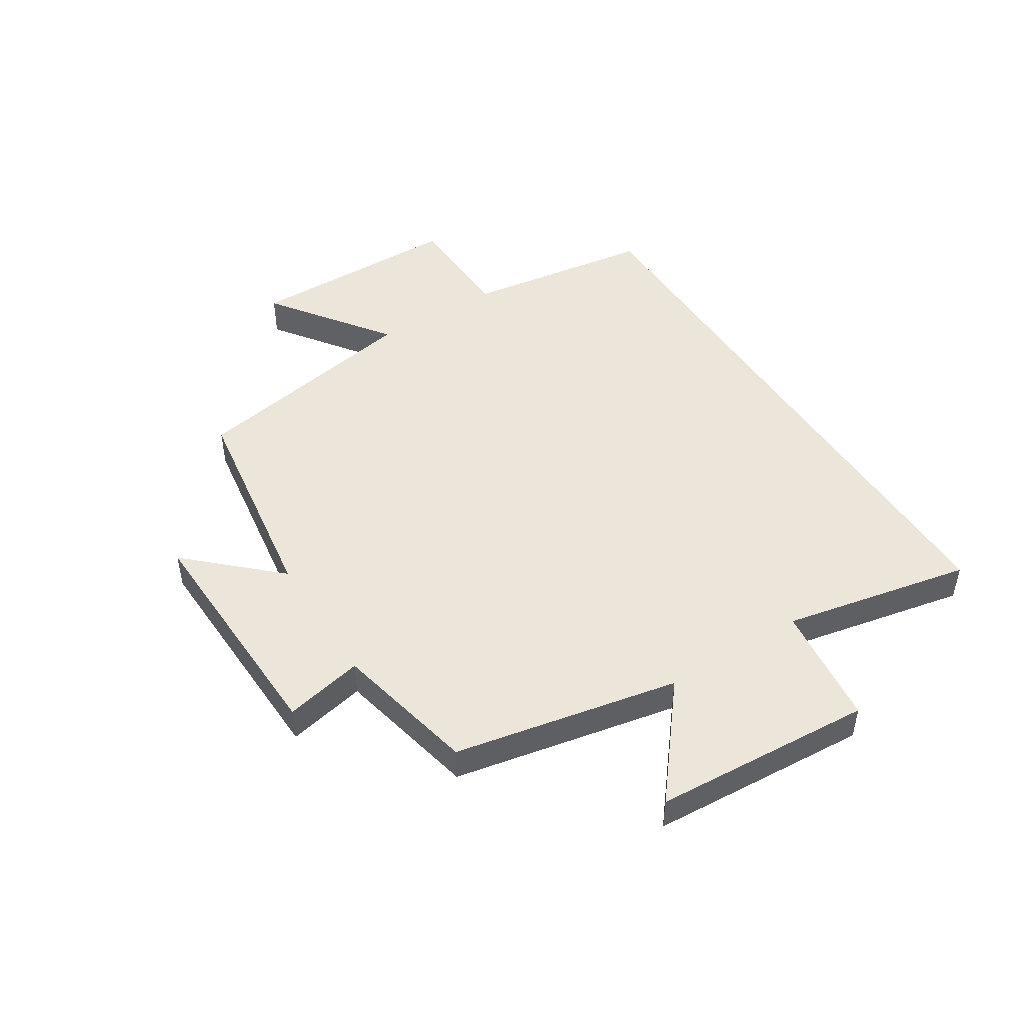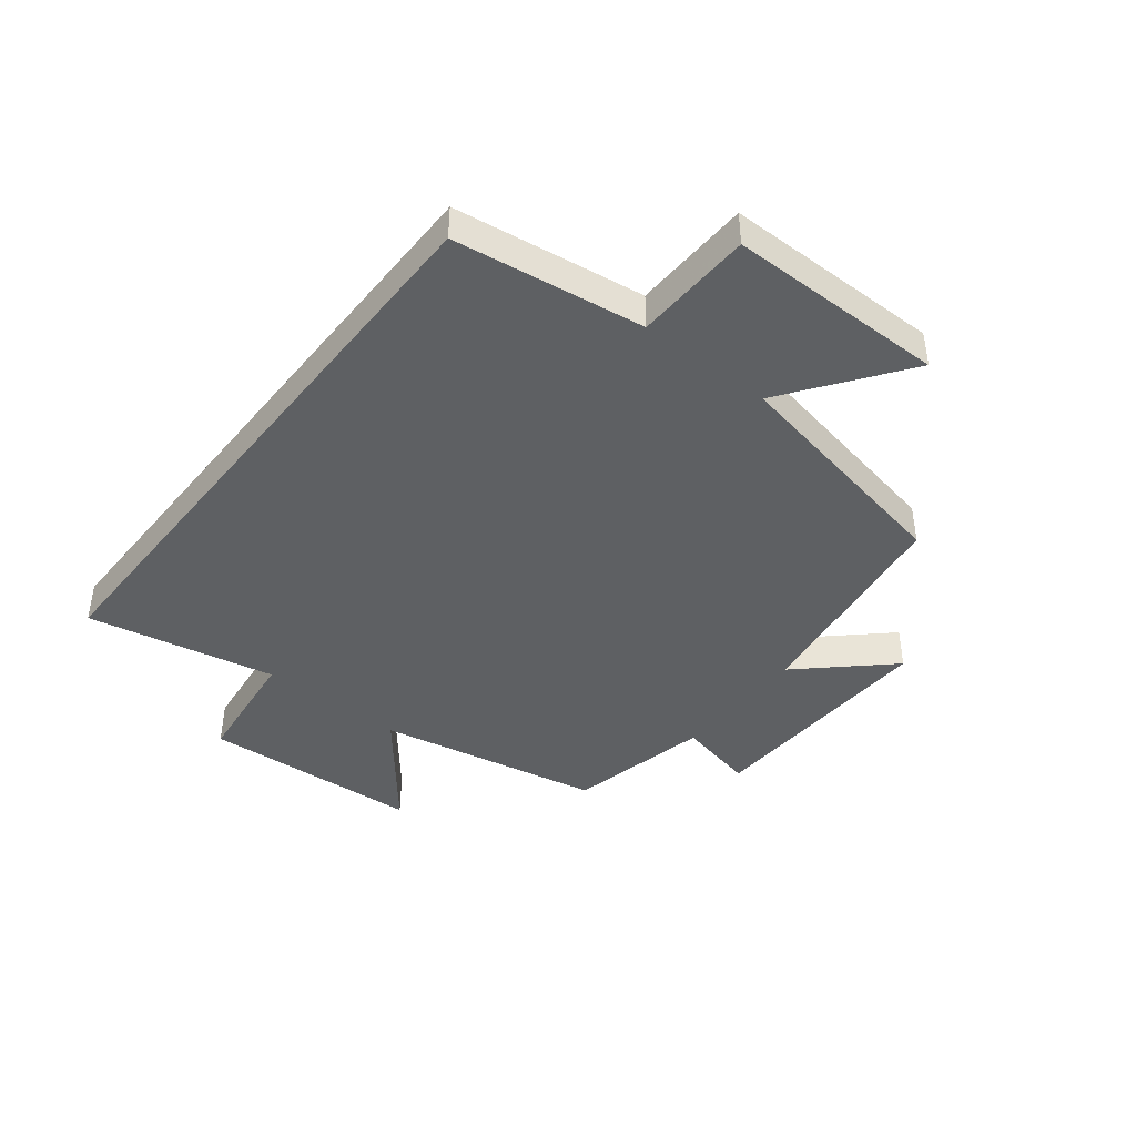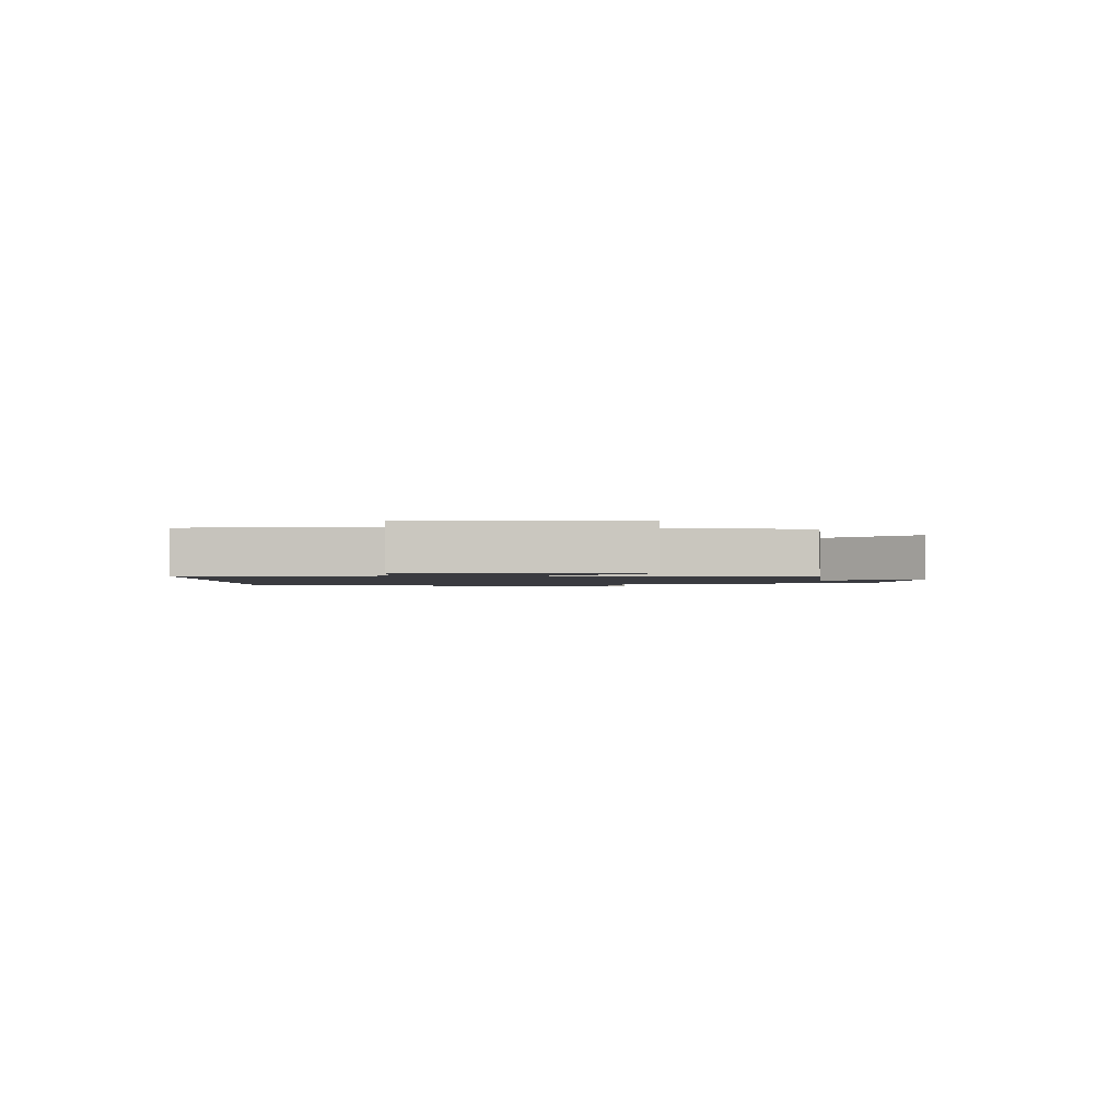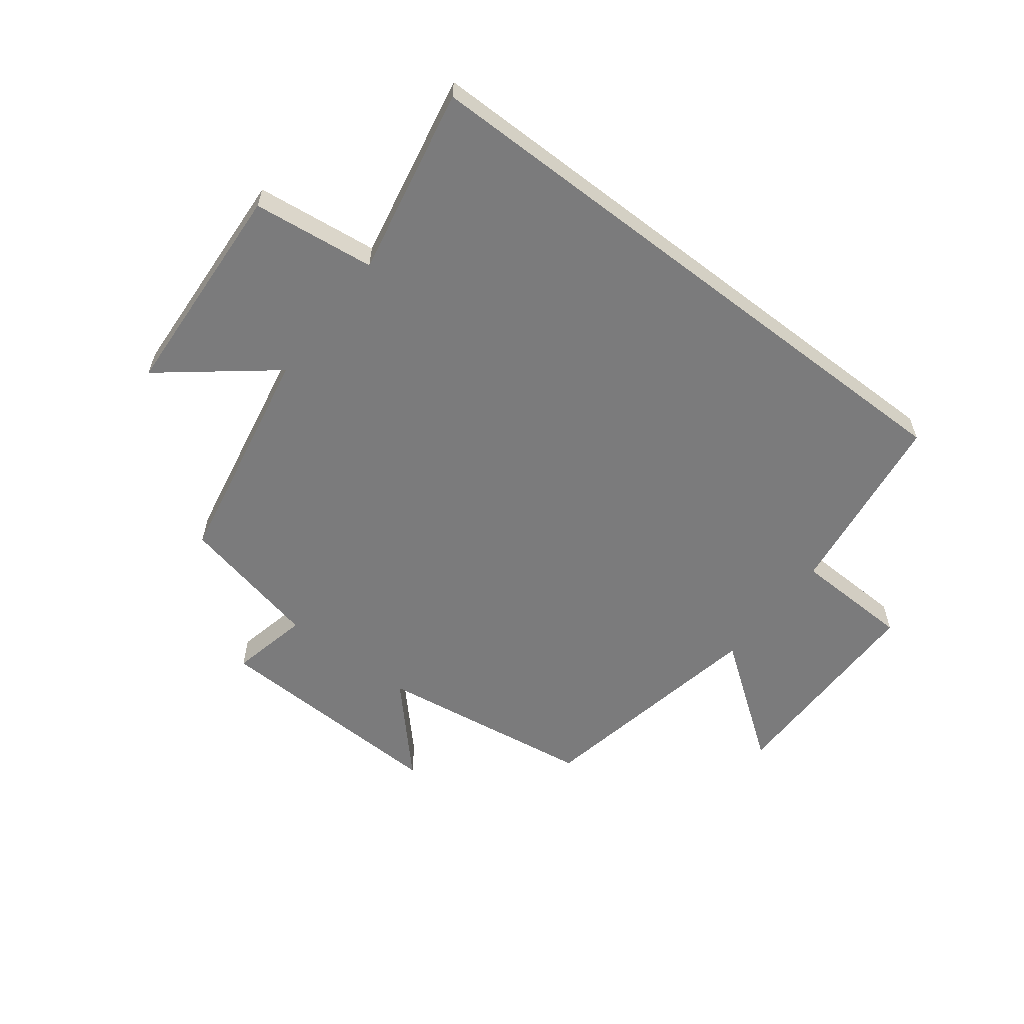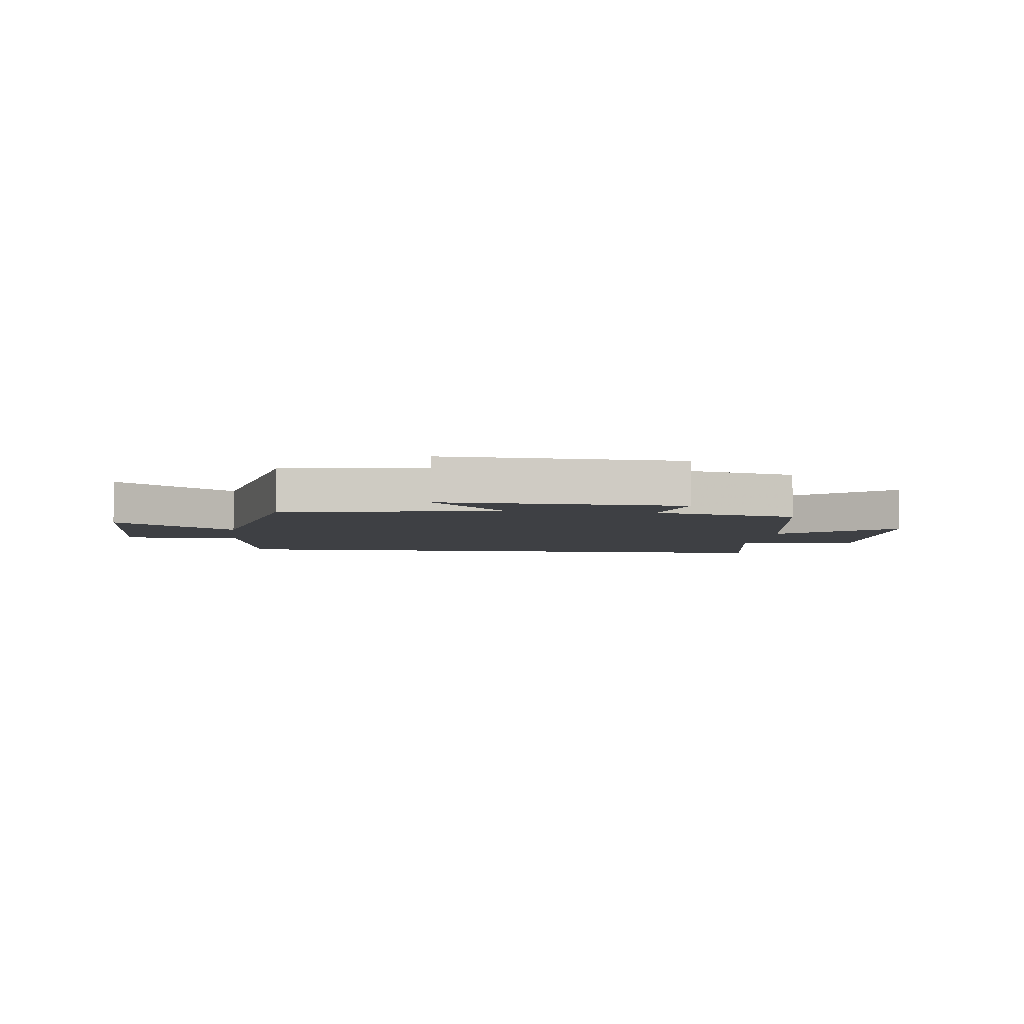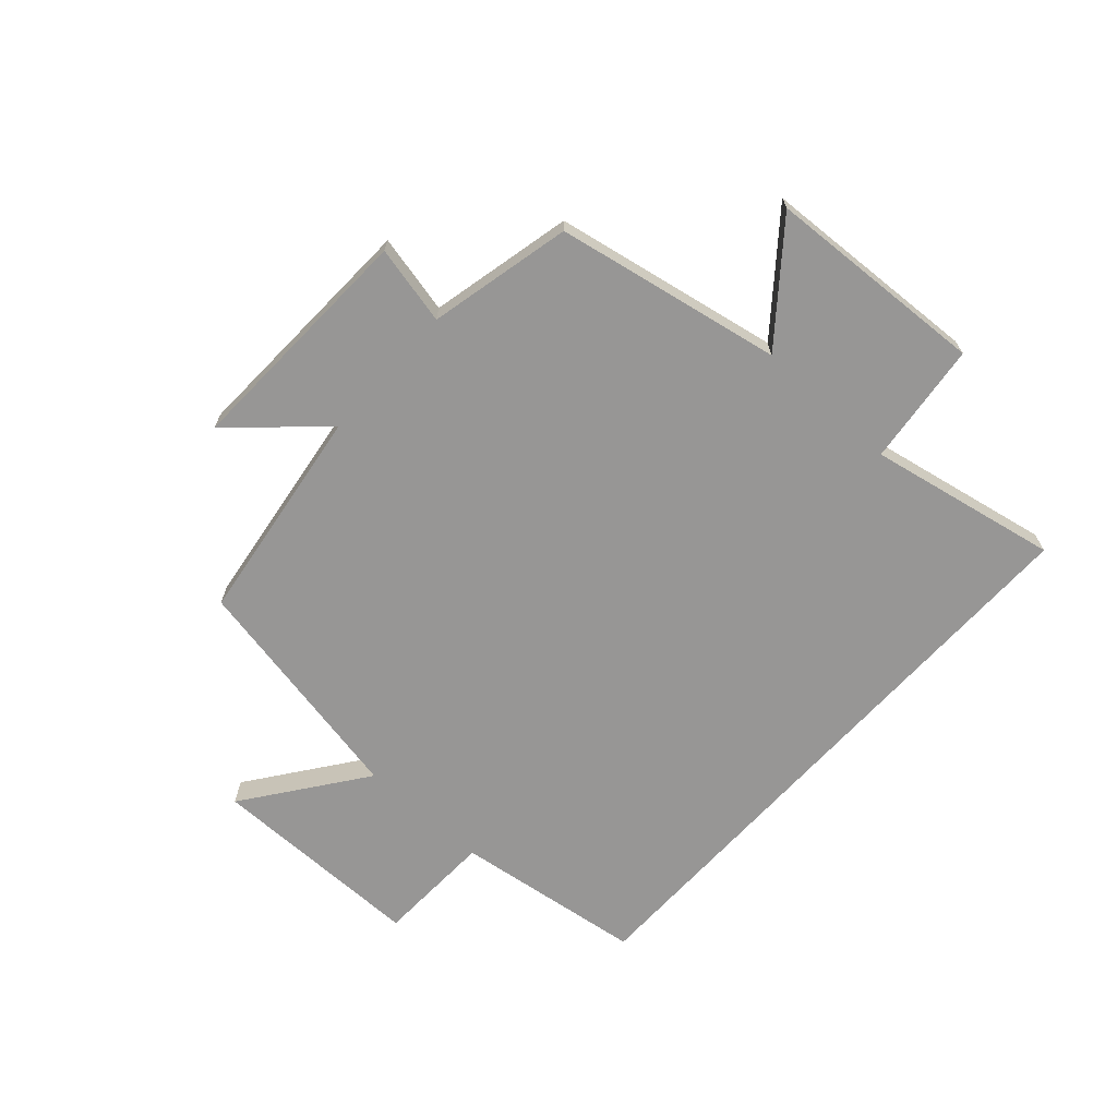
<metadata>
{"format":"obj","ext":"obj","renderer":"f3d","projection":"perspective","resolution":1024,"background":"white","views":[{"elev":47.6,"azim":57.8,"up":"+Y"},{"elev":-42.5,"azim":-128.3,"up":"+Y"},{"elev":-1.4,"azim":-91.2,"up":"+Y"},{"elev":-58.5,"azim":142.4,"up":"+Y"},{"elev":-4.8,"azim":-7.0,"up":"+Y"},{"elev":-67.9,"azim":47.7,"up":"+Y"}]}
</metadata>
<code>
v -0.424 0.07 0.446
v -0.055 0.07 0.5
v -0.192 0.07 0.647
v 0.214 0.07 0.633
v 0.185 0.07 0.5
v 0.426 0.07 0.447
v 0.5 0.07 0.067
v 0.685 0.07 0.216
v 0.707 0.07 -0.156
v 0.5 0.07 -0.181
v 0.564 0.07 -0.5
v -0.455 0.07 -0.5
v -0.5 0.07 -0.18
v -0.699 0.07 -0.174
v -0.701 0.07 0.192
v -0.5 0.07 0.046
v -0.424 0 0.446
v -0.055 0 0.5
v -0.192 0 0.647
v 0.214 0 0.633
v 0.185 0 0.5
v 0.426 0 0.447
v 0.5 0 0.067
v 0.685 0 0.216
v 0.707 0 -0.156
v 0.5 0 -0.181
v 0.564 0 -0.5
v -0.455 0 -0.5
v -0.5 0 -0.18
v -0.699 0 -0.174
v -0.701 0 0.192
v -0.5 0 0.046
f 13 14 15 16
f 16 1 2
f 13 16 2
f 12 13 2
f 11 12 2
f 10 11 2
f 7 8 9 10
f 7 10 2
f 6 7 2
f 5 6 2
f 2 3 4 5
f 32 31 30 29
f 18 17 32
f 18 32 29
f 18 29 28
f 18 28 27
f 18 27 26
f 26 25 24 23
f 18 26 23
f 18 23 22
f 18 22 21
f 21 20 19 18
f 1 17 18 2
f 2 18 19 3
f 3 19 20 4
f 4 20 21 5
f 5 21 22 6
f 6 22 23 7
f 7 23 24 8
f 8 24 25 9
f 9 25 26 10
f 10 26 27 11
f 11 27 28 12
f 12 28 29 13
f 13 29 30 14
f 14 30 31 15
f 15 31 32 16
f 16 32 17 1

</code>
